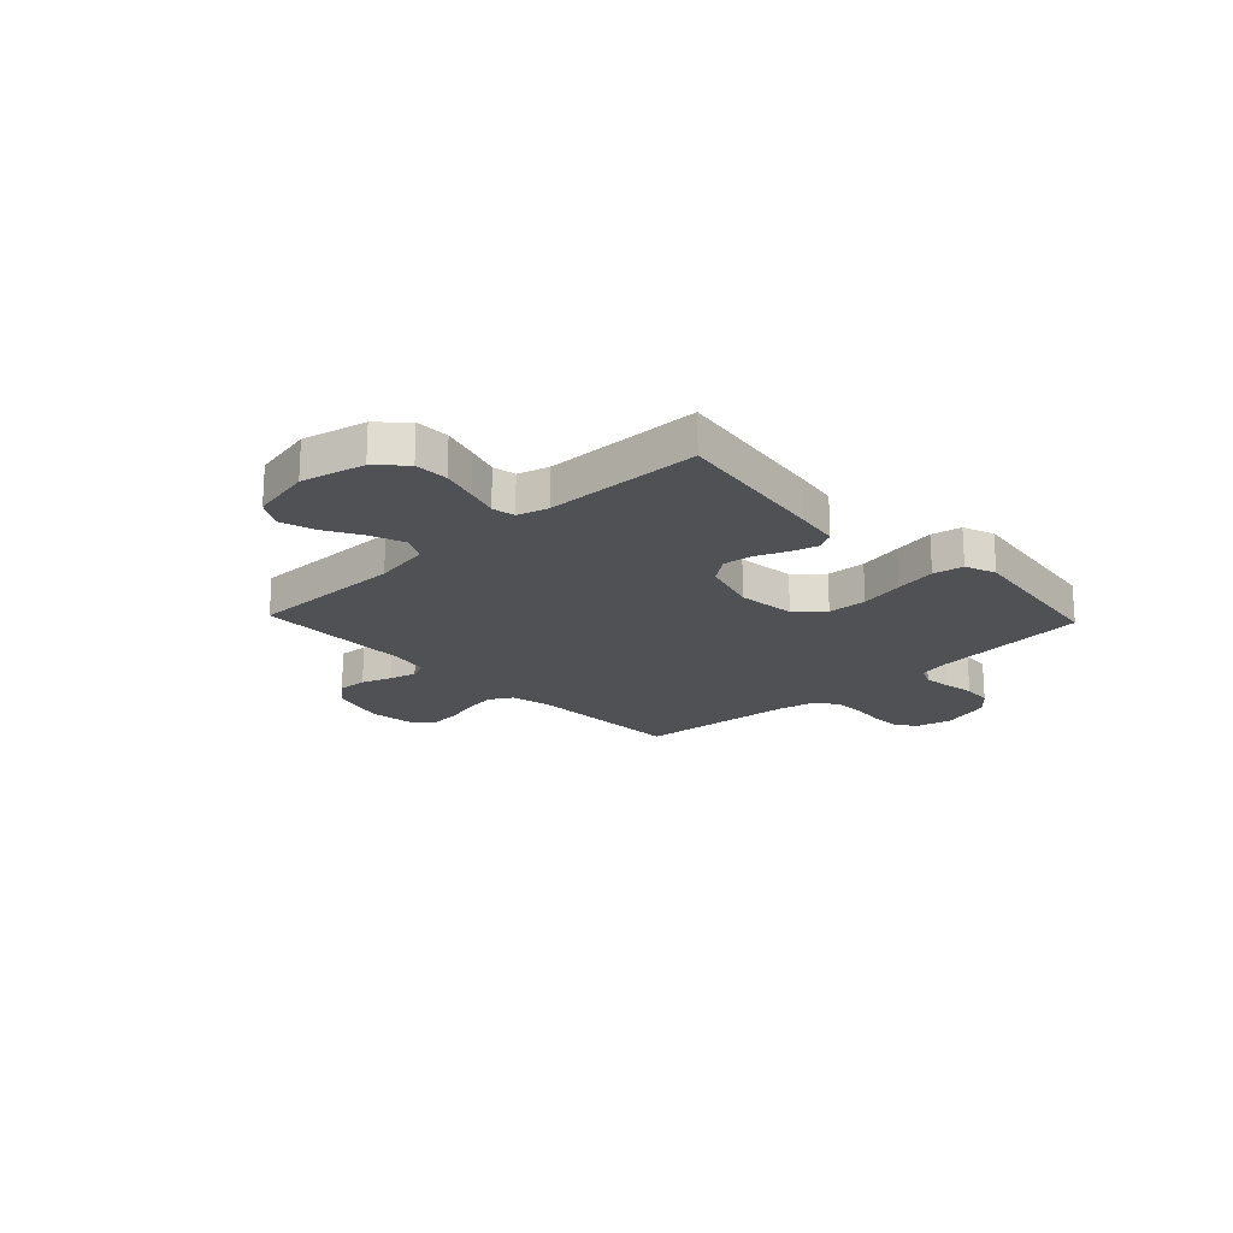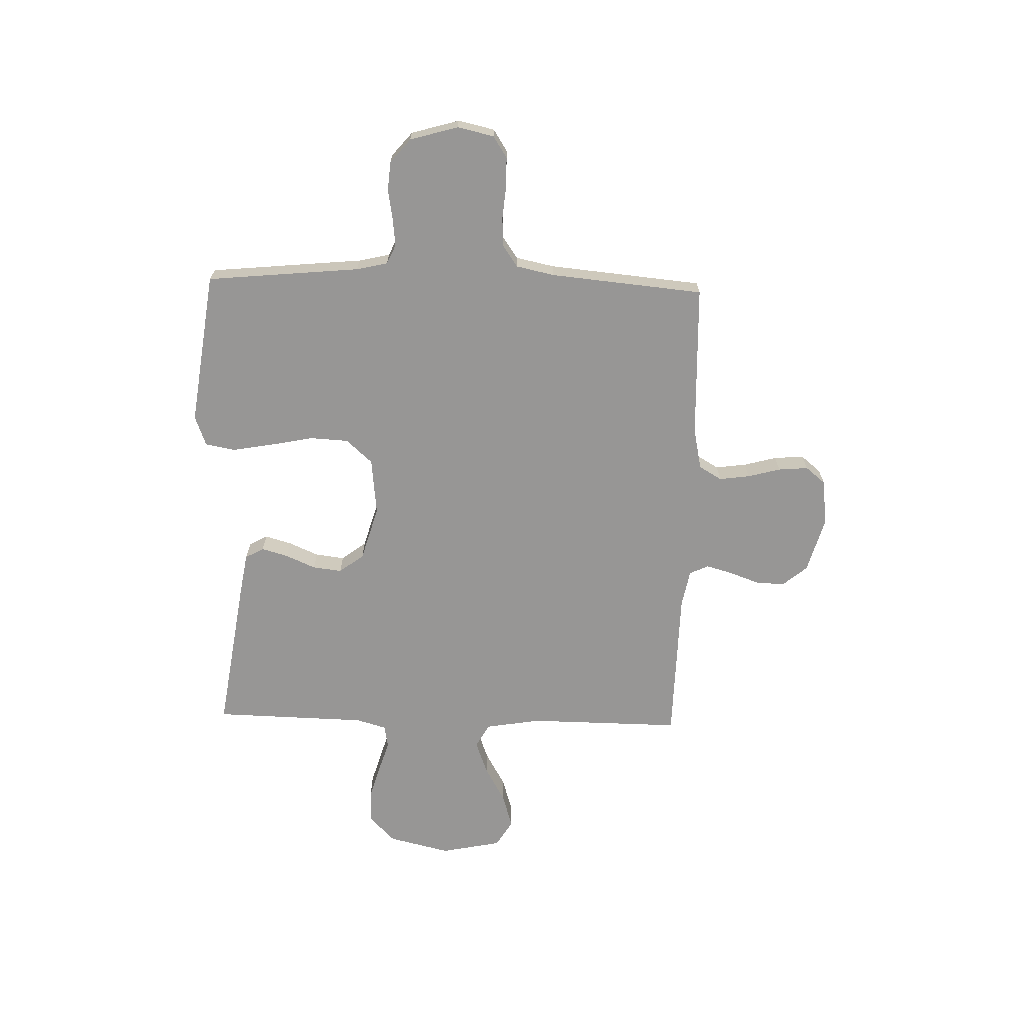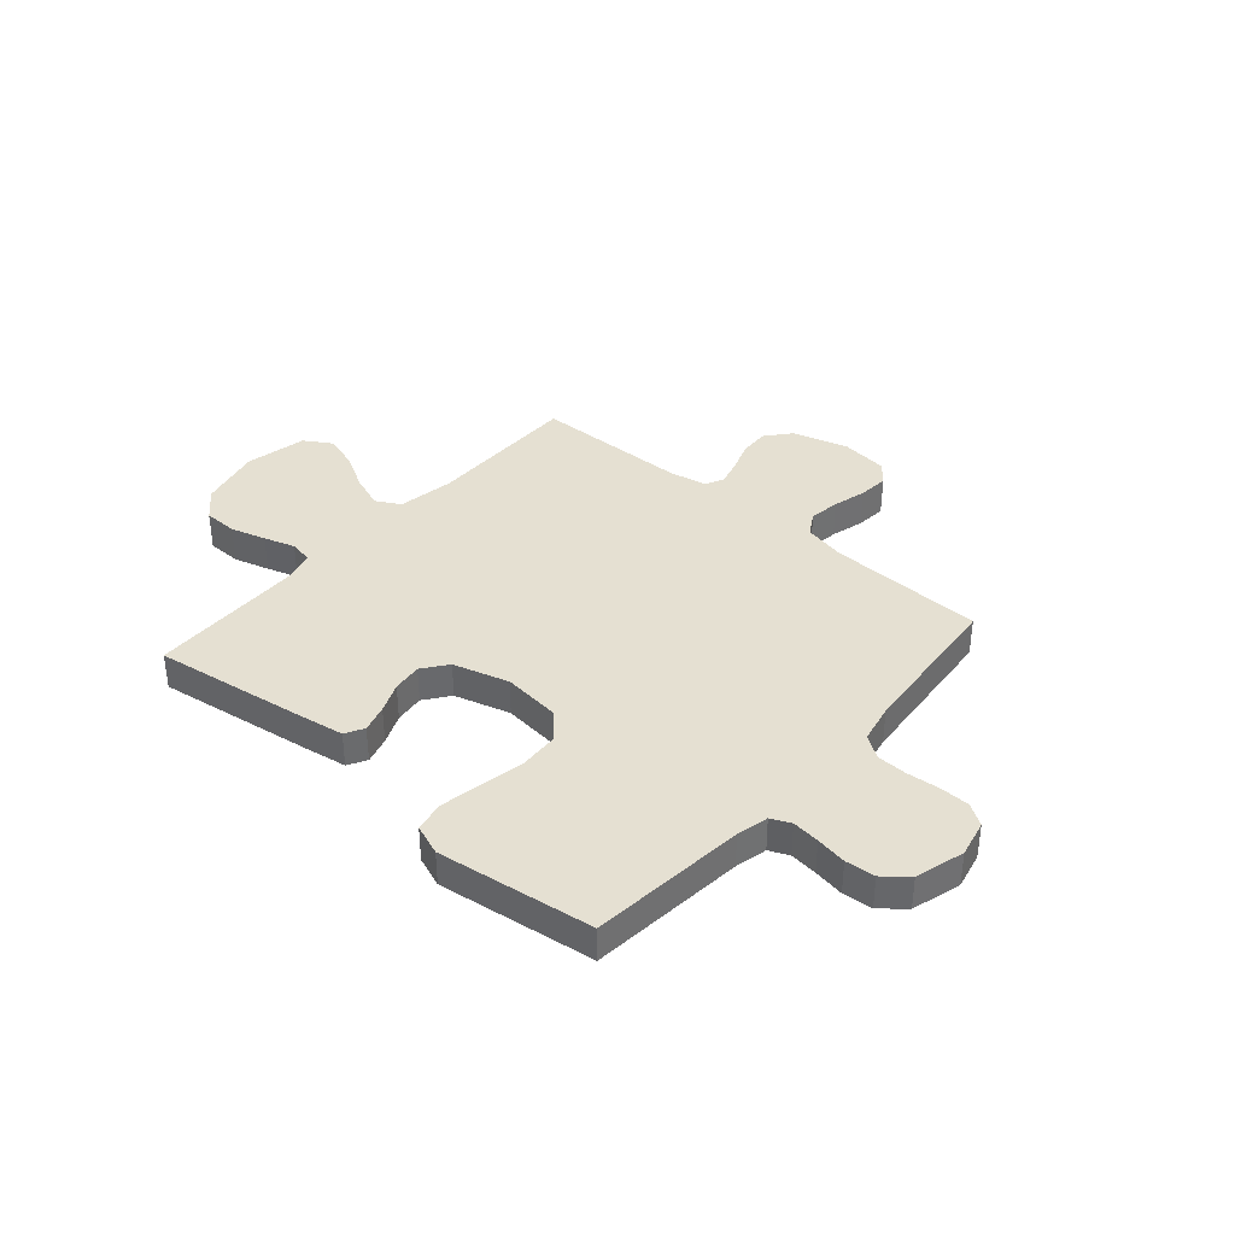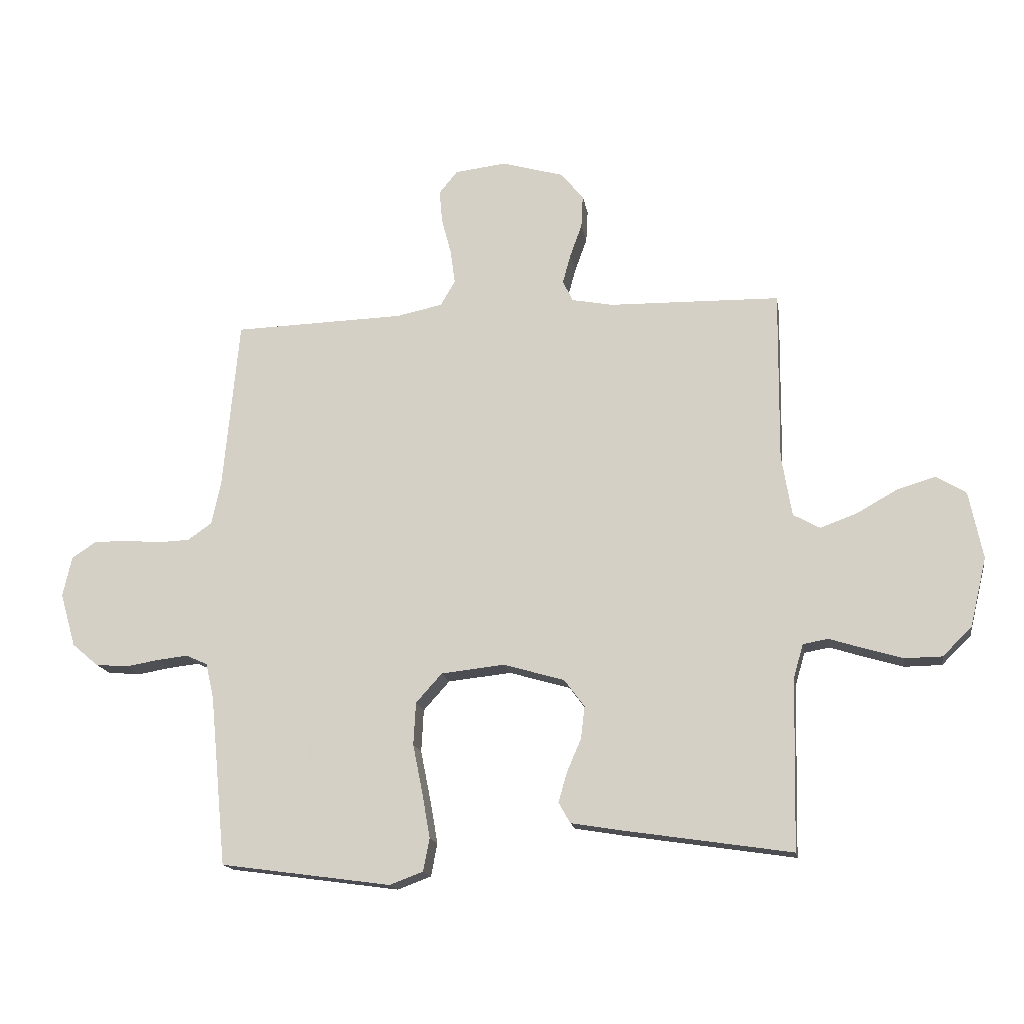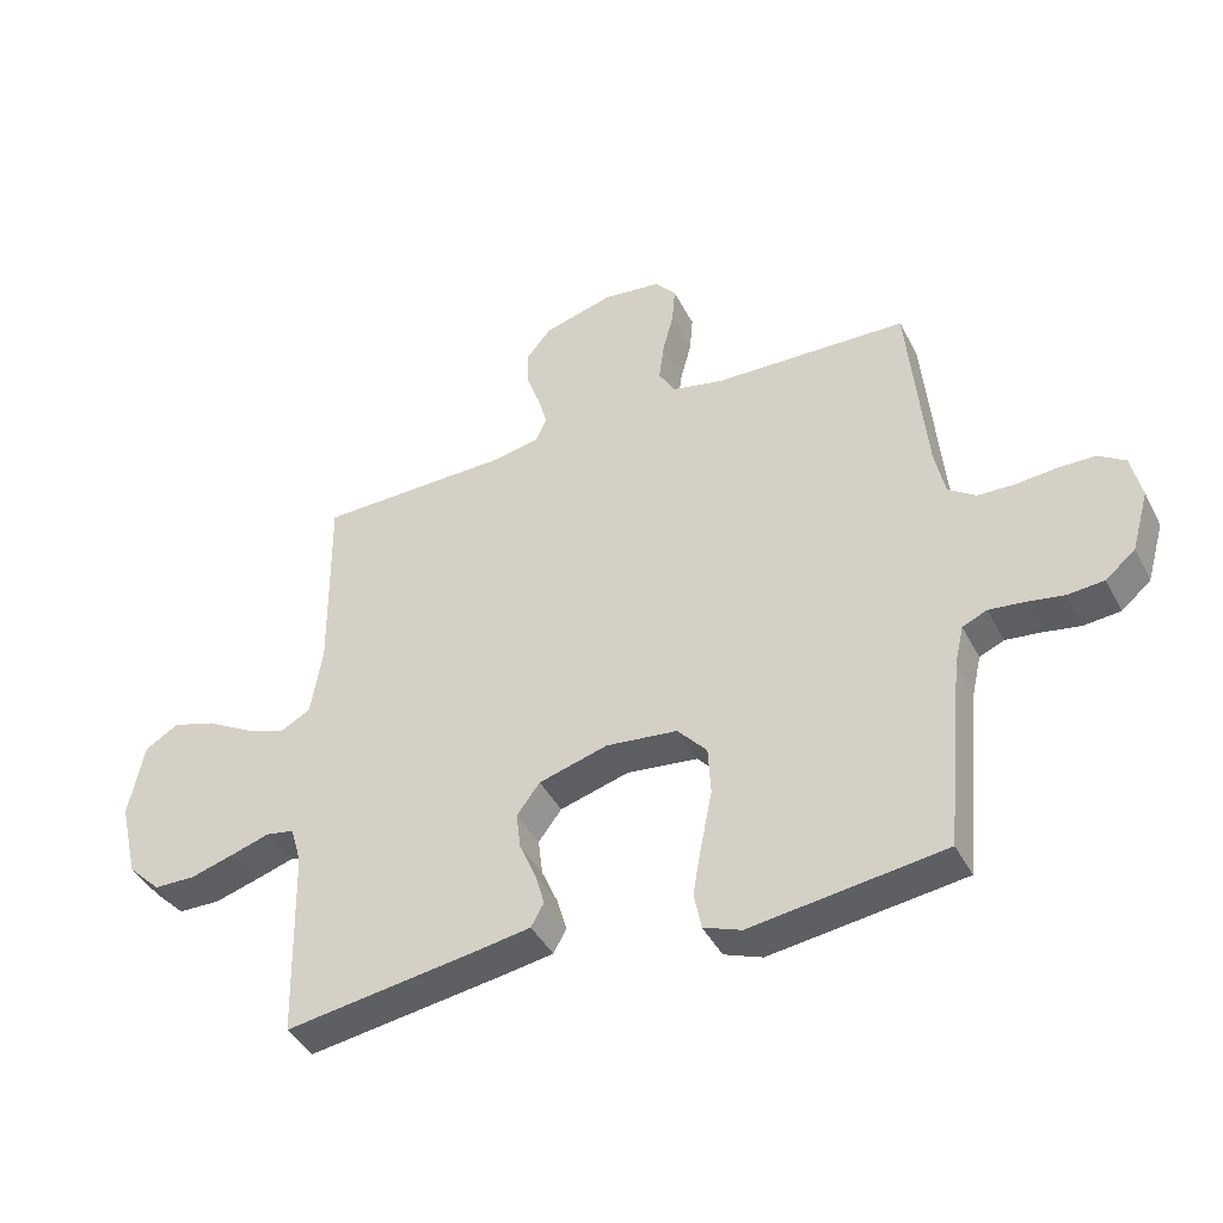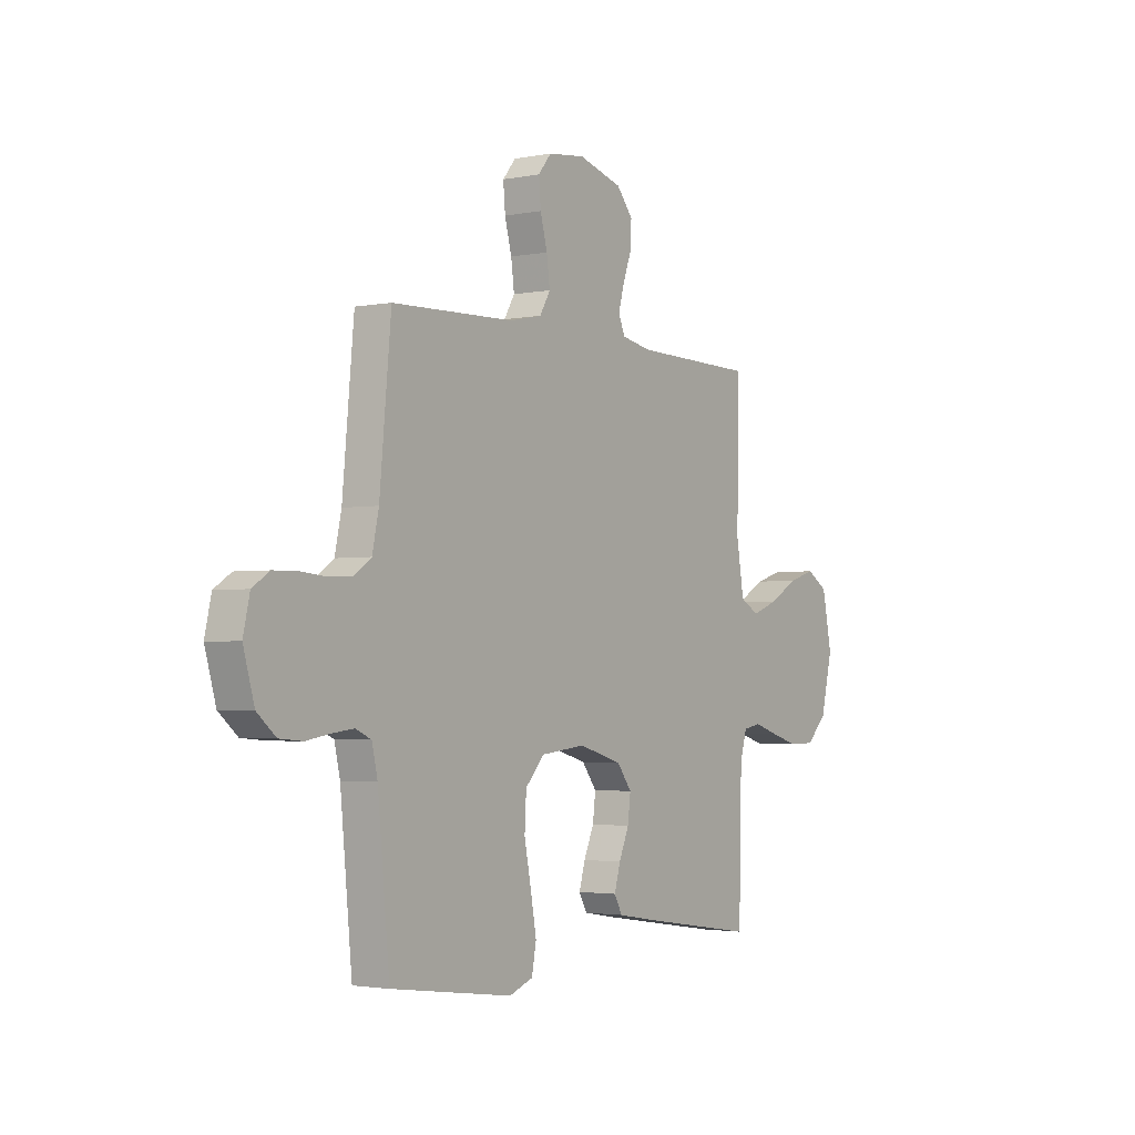
<metadata>
{"format":"obj","ext":"obj","renderer":"f3d","projection":"perspective","resolution":1024,"background":"white","views":[{"elev":-19.9,"azim":133.5,"up":"+Y"},{"elev":-68.0,"azim":-91.6,"up":"+Y"},{"elev":37.7,"azim":-138.9,"up":"+Y"},{"elev":-16.0,"azim":9.3,"up":"+Z"},{"elev":-41.7,"azim":-154.4,"up":"+Z"},{"elev":-2.5,"azim":-55.7,"up":"+Z"}]}
</metadata>
<code>
v 0.5 0.07 0.5
v 0.497 0.07 0.2
v 0.515 0.07 0.092
v 0.562 0.07 0.066
v 0.627 0.07 0.09
v 0.698 0.07 0.13
v 0.765 0.07 0.15
v 0.817 0.07 0.118
v 0.841 0.07 0
v 0.812 0.07 -0.121
v 0.761 0.07 -0.171
v 0.696 0.07 -0.172
v 0.628 0.07 -0.152
v 0.568 0.07 -0.133
v 0.524 0.07 -0.141
v 0.507 0.07 -0.2
v 0.5 0.07 -0.5
v 0.2 0.07 -0.455
v 0.116 0.07 -0.441
v 0.096 0.07 -0.405
v 0.111 0.07 -0.353
v 0.136 0.07 -0.295
v 0.143 0.07 -0.238
v 0.107 0.07 -0.19
v 0 0.07 -0.159
v -0.111 0.07 -0.171
v -0.157 0.07 -0.222
v -0.161 0.07 -0.297
v -0.144 0.07 -0.382
v -0.13 0.07 -0.461
v -0.141 0.07 -0.519
v -0.2 0.07 -0.541
v -0.5 0.07 -0.5
v -0.529 0.07 -0.2
v -0.543 0.07 -0.139
v -0.581 0.07 -0.122
v -0.634 0.07 -0.128
v -0.693 0.07 -0.138
v -0.75 0.07 -0.133
v -0.796 0.07 -0.094
v -0.823 0.07 0
v -0.807 0.07 0.071
v -0.765 0.07 0.098
v -0.708 0.07 0.099
v -0.645 0.07 0.093
v -0.587 0.07 0.095
v -0.544 0.07 0.125
v -0.528 0.07 0.2
v -0.5 0.07 0.5
v -0.2 0.07 0.509
v -0.119 0.07 0.526
v -0.093 0.07 0.57
v -0.101 0.07 0.63
v -0.118 0.07 0.694
v -0.123 0.07 0.752
v -0.091 0.07 0.791
v 0 0.07 0.802
v 0.108 0.07 0.771
v 0.148 0.07 0.723
v 0.145 0.07 0.666
v 0.124 0.07 0.608
v 0.11 0.07 0.557
v 0.127 0.07 0.52
v 0.2 0.07 0.506
v 0.5 0 0.5
v 0.497 0 0.2
v 0.515 0 0.092
v 0.562 0 0.066
v 0.627 0 0.09
v 0.698 0 0.13
v 0.765 0 0.15
v 0.817 0 0.118
v 0.841 0 0
v 0.812 0 -0.121
v 0.761 0 -0.171
v 0.696 0 -0.172
v 0.628 0 -0.152
v 0.568 0 -0.133
v 0.524 0 -0.141
v 0.507 0 -0.2
v 0.5 0 -0.5
v 0.2 0 -0.455
v 0.116 0 -0.441
v 0.096 0 -0.405
v 0.111 0 -0.353
v 0.136 0 -0.295
v 0.143 0 -0.238
v 0.107 0 -0.19
v 0 0 -0.159
v -0.111 0 -0.171
v -0.157 0 -0.222
v -0.161 0 -0.297
v -0.144 0 -0.382
v -0.13 0 -0.461
v -0.141 0 -0.519
v -0.2 0 -0.541
v -0.5 0 -0.5
v -0.529 0 -0.2
v -0.543 0 -0.139
v -0.581 0 -0.122
v -0.634 0 -0.128
v -0.693 0 -0.138
v -0.75 0 -0.133
v -0.796 0 -0.094
v -0.823 0 0
v -0.807 0 0.071
v -0.765 0 0.098
v -0.708 0 0.099
v -0.645 0 0.093
v -0.587 0 0.095
v -0.544 0 0.125
v -0.528 0 0.2
v -0.5 0 0.5
v -0.2 0 0.509
v -0.119 0 0.526
v -0.093 0 0.57
v -0.101 0 0.63
v -0.118 0 0.694
v -0.123 0 0.752
v -0.091 0 0.791
v 0 0 0.802
v 0.108 0 0.771
v 0.148 0 0.723
v 0.145 0 0.666
v 0.124 0 0.608
v 0.11 0 0.557
v 0.127 0 0.52
v 0.2 0 0.506
f 59 60 61
f 58 59 61
f 57 58 61
f 56 57 61
f 55 56 61
f 54 55 61
f 53 54 61
f 52 53 61 62
f 51 52 62 63
f 48 49 50
f 51 63 64
f 50 51 64
f 48 50 64
f 47 48 64
f 43 44 45
f 42 43 45
f 41 42 45
f 40 41 45
f 39 40 45
f 38 39 45
f 37 38 45
f 36 37 45 46
f 64 1 2
f 47 64 2
f 46 47 2
f 36 46 2
f 35 36 2
f 32 33 34
f 31 32 34
f 30 31 34
f 29 30 34
f 28 29 34
f 20 21 22
f 19 20 22
f 18 19 22
f 17 18 22
f 16 17 22
f 15 16 22 23
f 12 13 14
f 11 12 14
f 10 11 14
f 9 10 14
f 8 9 14
f 7 8 14
f 6 7 14
f 5 6 14
f 4 5 14 15
f 15 23 24
f 4 15 24
f 3 4 24
f 27 28 34 35
f 26 27 35
f 35 2 3
f 26 35 3
f 25 26 3
f 3 24 25
f 125 124 123
f 125 123 122
f 125 122 121
f 125 121 120
f 125 120 119
f 125 119 118
f 125 118 117
f 126 125 117 116
f 127 126 116 115
f 114 113 112
f 128 127 115
f 128 115 114
f 128 114 112
f 128 112 111
f 109 108 107
f 109 107 106
f 109 106 105
f 109 105 104
f 109 104 103
f 109 103 102
f 109 102 101
f 110 109 101 100
f 66 65 128
f 66 128 111
f 66 111 110
f 66 110 100
f 66 100 99
f 98 97 96
f 98 96 95
f 98 95 94
f 98 94 93
f 98 93 92
f 86 85 84
f 86 84 83
f 86 83 82
f 86 82 81
f 86 81 80
f 87 86 80 79
f 78 77 76
f 78 76 75
f 78 75 74
f 78 74 73
f 78 73 72
f 78 72 71
f 78 71 70
f 78 70 69
f 79 78 69 68
f 88 87 79
f 88 79 68
f 88 68 67
f 99 98 92 91
f 99 91 90
f 67 66 99
f 67 99 90
f 67 90 89
f 89 88 67
f 1 65 66 2
f 2 66 67 3
f 3 67 68 4
f 4 68 69 5
f 5 69 70 6
f 6 70 71 7
f 7 71 72 8
f 8 72 73 9
f 9 73 74 10
f 10 74 75 11
f 11 75 76 12
f 12 76 77 13
f 13 77 78 14
f 14 78 79 15
f 15 79 80 16
f 16 80 81 17
f 17 81 82 18
f 18 82 83 19
f 19 83 84 20
f 20 84 85 21
f 21 85 86 22
f 22 86 87 23
f 23 87 88 24
f 24 88 89 25
f 25 89 90 26
f 26 90 91 27
f 27 91 92 28
f 28 92 93 29
f 29 93 94 30
f 30 94 95 31
f 31 95 96 32
f 32 96 97 33
f 33 97 98 34
f 34 98 99 35
f 35 99 100 36
f 36 100 101 37
f 37 101 102 38
f 38 102 103 39
f 39 103 104 40
f 40 104 105 41
f 41 105 106 42
f 42 106 107 43
f 43 107 108 44
f 44 108 109 45
f 45 109 110 46
f 46 110 111 47
f 47 111 112 48
f 48 112 113 49
f 49 113 114 50
f 50 114 115 51
f 51 115 116 52
f 52 116 117 53
f 53 117 118 54
f 54 118 119 55
f 55 119 120 56
f 56 120 121 57
f 57 121 122 58
f 58 122 123 59
f 59 123 124 60
f 60 124 125 61
f 61 125 126 62
f 62 126 127 63
f 63 127 128 64
f 64 128 65 1

</code>
